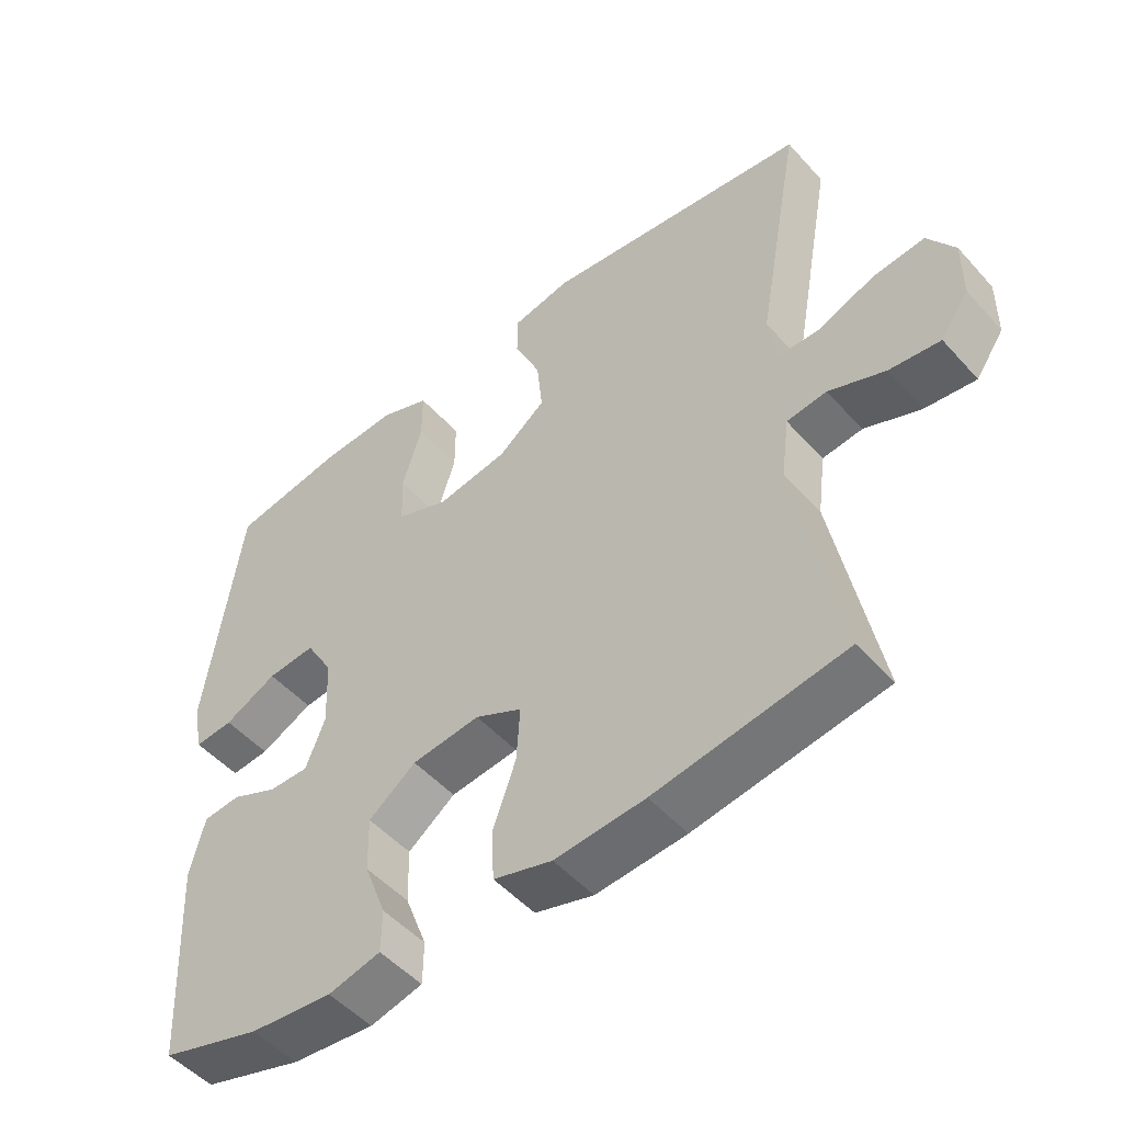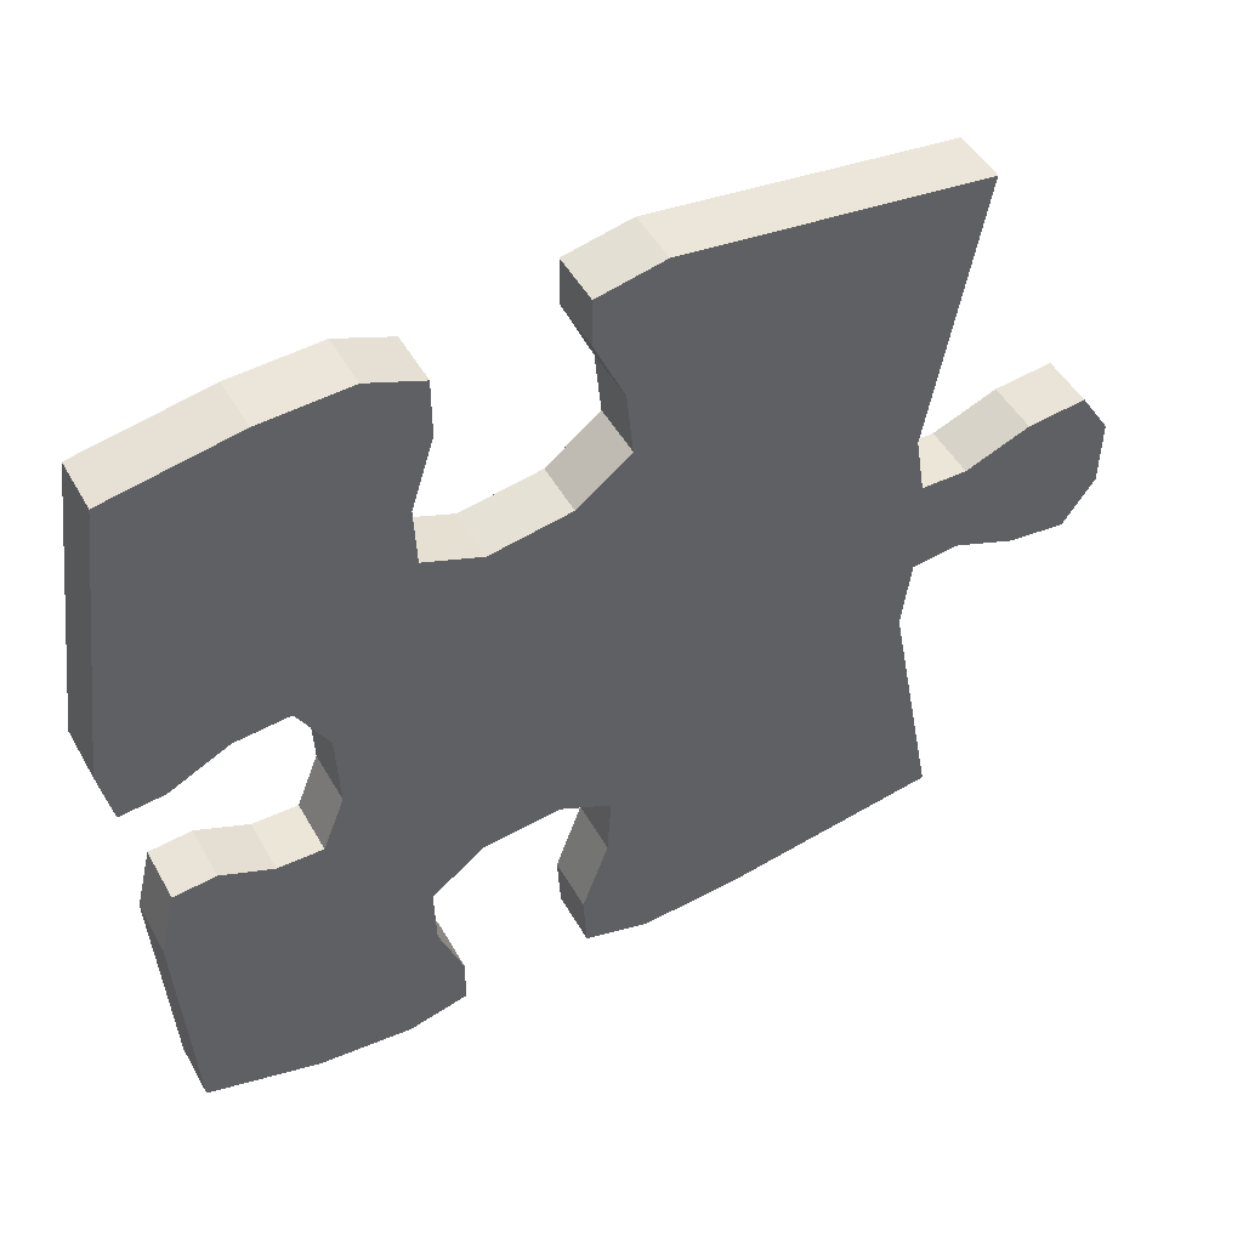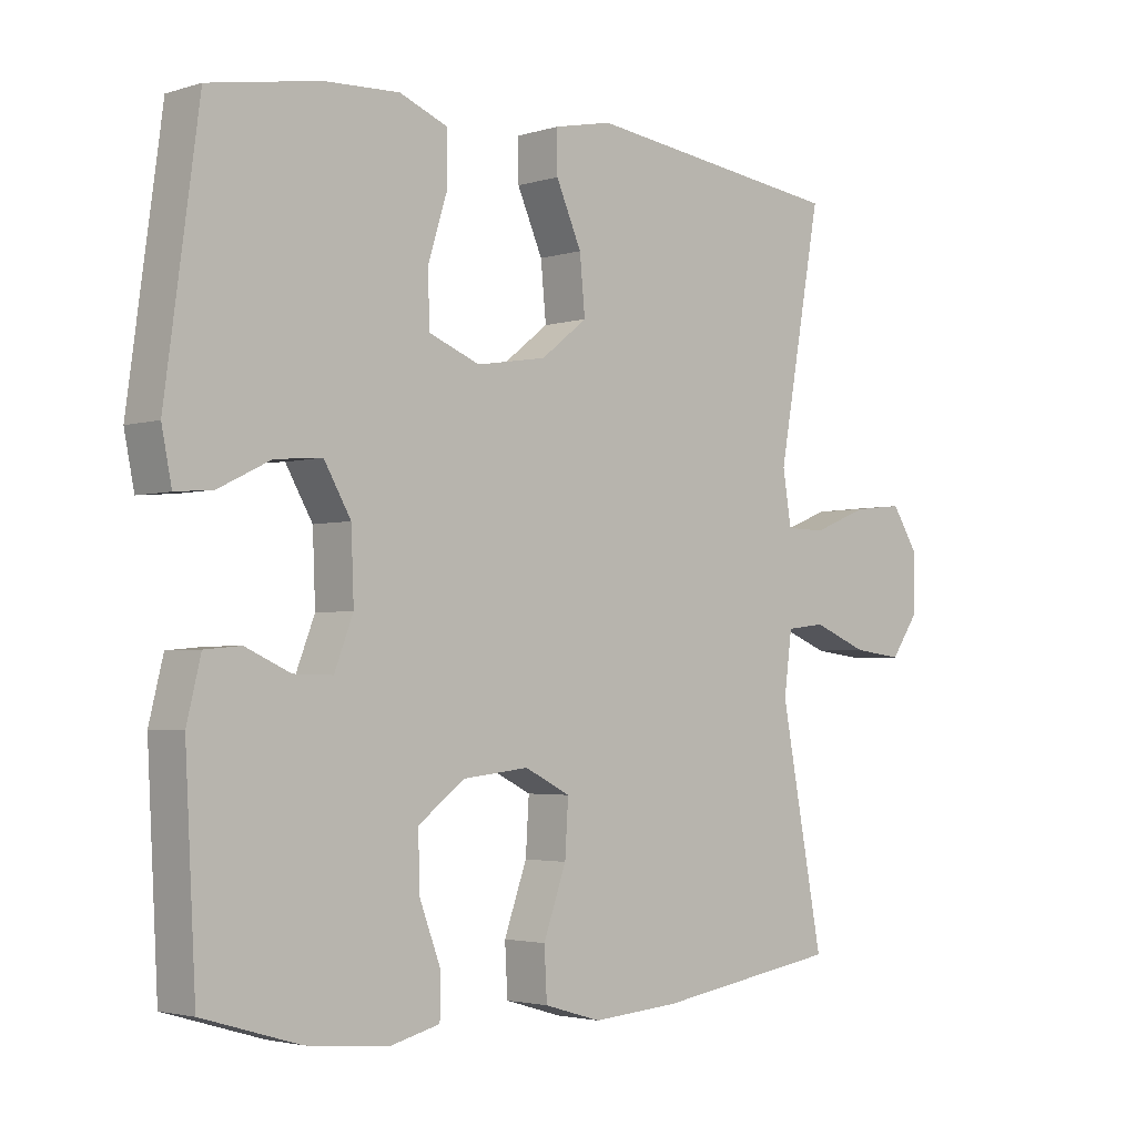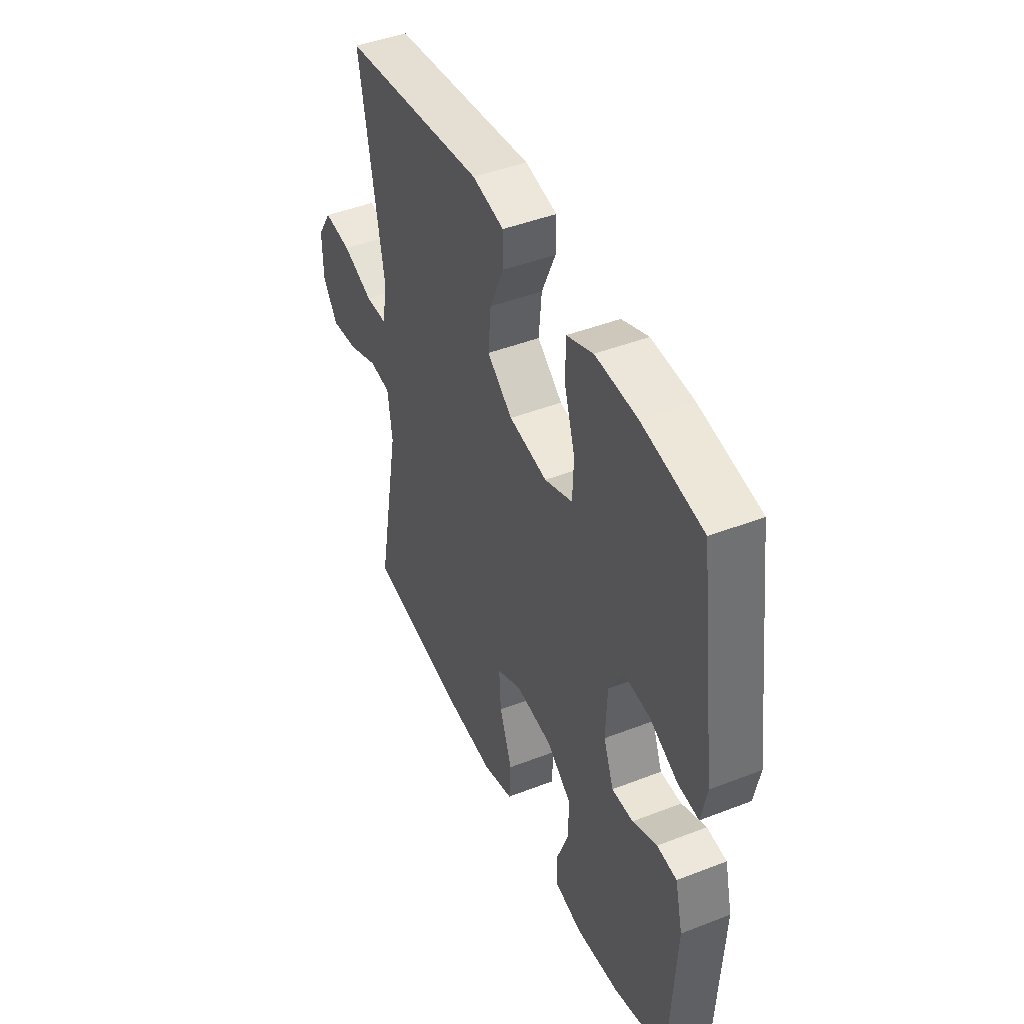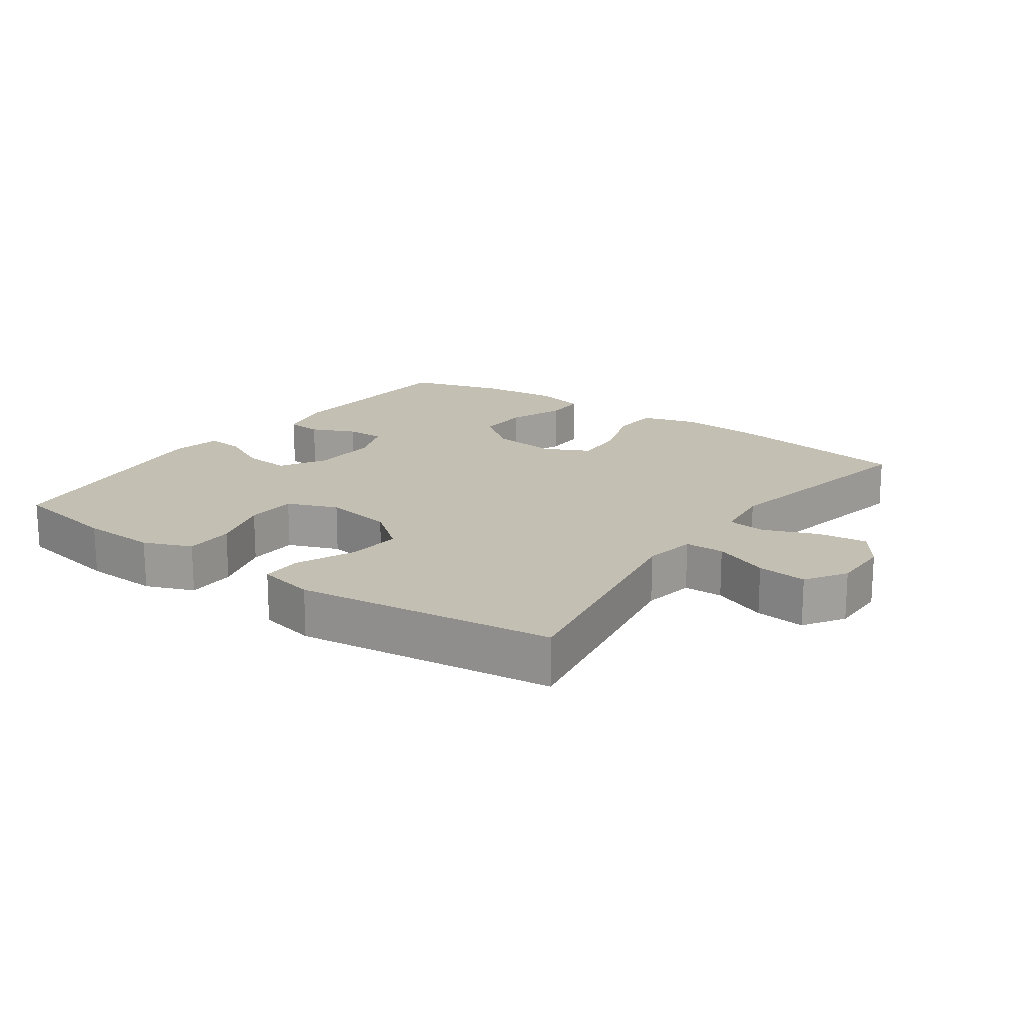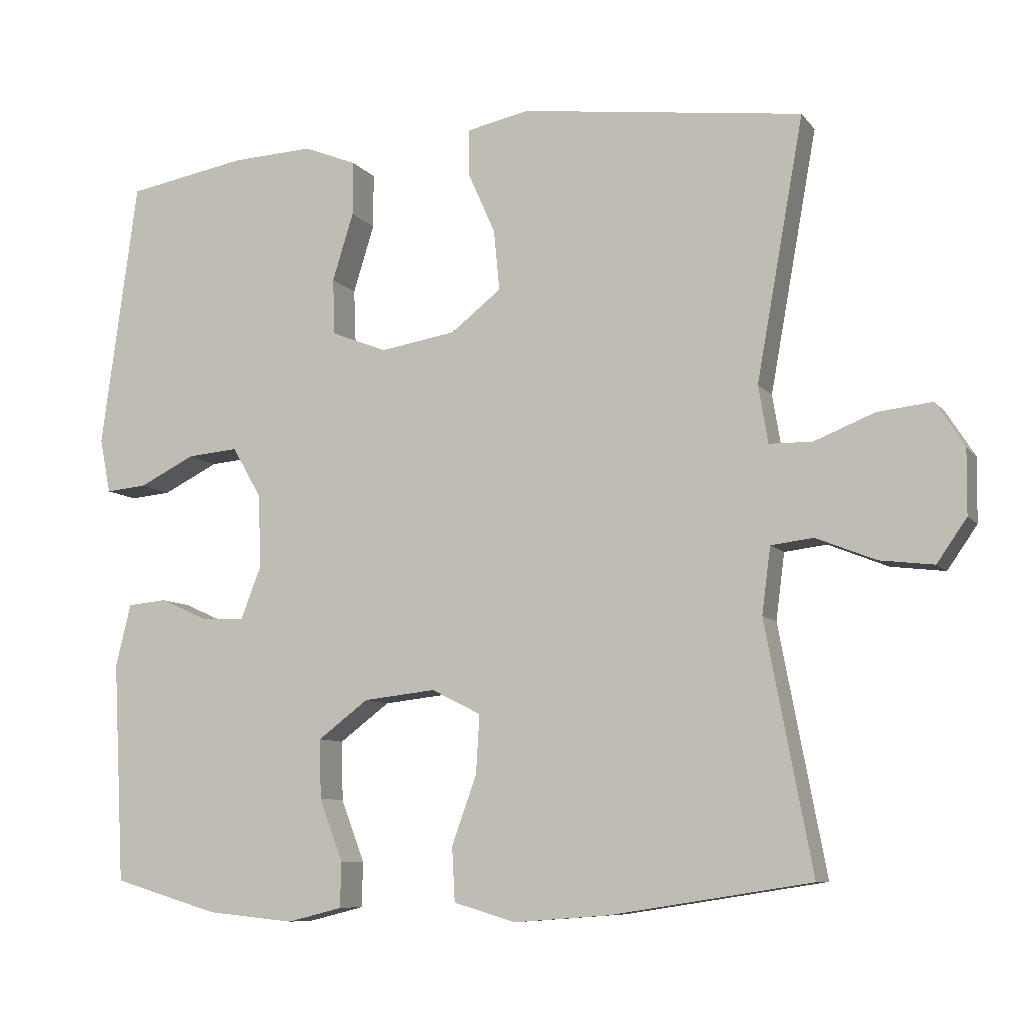
<metadata>
{"format":"obj","ext":"obj","renderer":"f3d","projection":"perspective","resolution":1024,"background":"white","views":[{"elev":-50.6,"azim":40.2,"up":"+Z"},{"elev":48.6,"azim":-28.4,"up":"+Z"},{"elev":-2.9,"azim":-43.5,"up":"+Z"},{"elev":44.9,"azim":-114.3,"up":"+Z"},{"elev":17.7,"azim":35.6,"up":"+Y"},{"elev":-8.5,"azim":21.3,"up":"+Z"}]}
</metadata>
<code>
v -0.5 0.07 -0.5
v -0.516 0.07 -0.197
v -0.495 0.07 -0.111
v -0.441 0.07 -0.106
v -0.374 0.07 -0.136
v -0.316 0.07 -0.137
v -0.288 0.07 -0.065
v -0.292 0.07 0.036
v -0.332 0.07 0.105
v -0.402 0.07 0.099
v -0.479 0.07 0.061
v -0.535 0.07 0.056
v -0.55 0.07 0.131
v -0.5 0.07 0.5
v -0.336 0.07 0.529
v -0.223 0.07 0.534
v -0.151 0.07 0.505
v -0.151 0.07 0.43
v -0.18 0.07 0.337
v -0.177 0.07 0.26
v -0.101 0.07 0.23
v 0.003 0.07 0.247
v 0.072 0.07 0.301
v 0.064 0.07 0.384
v 0.026 0.07 0.47
v 0.026 0.07 0.532
v 0.112 0.07 0.55
v 0.5 0.07 0.5
v 0.435 0.07 0.141
v 0.448 0.07 0.062
v 0.507 0.07 0.061
v 0.59 0.07 0.094
v 0.665 0.07 0.102
v 0.704 0.07 0.041
v 0.703 0.07 -0.047
v 0.662 0.07 -0.106
v 0.588 0.07 -0.097
v 0.506 0.07 -0.064
v 0.448 0.07 -0.071
v 0.436 0.07 -0.162
v 0.5 0.07 -0.5
v 0.225 0.07 -0.543
v 0.094 0.07 -0.553
v 0.009 0.07 -0.528
v 0.005 0.07 -0.454
v 0.039 0.07 -0.359
v 0.044 0.07 -0.279
v -0.024 0.07 -0.245
v -0.123 0.07 -0.256
v -0.192 0.07 -0.308
v -0.19 0.07 -0.389
v -0.158 0.07 -0.474
v -0.159 0.07 -0.536
v -0.235 0.07 -0.555
v -0.355 0.07 -0.543
v -0.5 0 -0.5
v -0.516 0 -0.197
v -0.495 0 -0.111
v -0.441 0 -0.106
v -0.374 0 -0.136
v -0.316 0 -0.137
v -0.288 0 -0.065
v -0.292 0 0.036
v -0.332 0 0.105
v -0.402 0 0.099
v -0.479 0 0.061
v -0.535 0 0.056
v -0.55 0 0.131
v -0.5 0 0.5
v -0.336 0 0.529
v -0.223 0 0.534
v -0.151 0 0.505
v -0.151 0 0.43
v -0.18 0 0.337
v -0.177 0 0.26
v -0.101 0 0.23
v 0.003 0 0.247
v 0.072 0 0.301
v 0.064 0 0.384
v 0.026 0 0.47
v 0.026 0 0.532
v 0.112 0 0.55
v 0.5 0 0.5
v 0.435 0 0.141
v 0.448 0 0.062
v 0.507 0 0.061
v 0.59 0 0.094
v 0.665 0 0.102
v 0.704 0 0.041
v 0.703 0 -0.047
v 0.662 0 -0.106
v 0.588 0 -0.097
v 0.506 0 -0.064
v 0.448 0 -0.071
v 0.436 0 -0.162
v 0.5 0 -0.5
v 0.225 0 -0.543
v 0.094 0 -0.553
v 0.009 0 -0.528
v 0.005 0 -0.454
v 0.039 0 -0.359
v 0.044 0 -0.279
v -0.024 0 -0.245
v -0.123 0 -0.256
v -0.192 0 -0.308
v -0.19 0 -0.389
v -0.158 0 -0.474
v -0.159 0 -0.536
v -0.235 0 -0.555
v -0.355 0 -0.543
f 51 52 53 54
f 50 51 54 55
f 43 44 45 46
f 43 46 47
f 40 41 42 43
f 39 40 43 47
f 35 36 37 38
f 33 34 35 38
f 31 32 33 38
f 30 31 38 39
f 29 30 39 47
f 24 25 26 27
f 23 24 27 28
f 22 23 28 29
f 16 17 18 19
f 16 19 20
f 15 16 20
f 14 15 20
f 13 14 20
f 10 11 12 13
f 9 10 13 20
f 8 9 20 21
f 2 3 4 5
f 2 5 6
f 50 55 1 2
f 49 50 2 6
f 48 49 6 7
f 22 29 47 48
f 21 22 48
f 7 8 21 48
f 109 108 107 106
f 110 109 106 105
f 101 100 99 98
f 102 101 98
f 98 97 96 95
f 102 98 95 94
f 93 92 91 90
f 93 90 89 88
f 93 88 87 86
f 94 93 86 85
f 102 94 85 84
f 82 81 80 79
f 83 82 79 78
f 84 83 78 77
f 74 73 72 71
f 75 74 71
f 75 71 70
f 75 70 69
f 75 69 68
f 68 67 66 65
f 75 68 65 64
f 76 75 64 63
f 60 59 58 57
f 61 60 57
f 57 56 110 105
f 61 57 105 104
f 62 61 104 103
f 103 102 84 77
f 103 77 76
f 103 76 63 62
f 1 56 57 2
f 2 57 58 3
f 3 58 59 4
f 4 59 60 5
f 5 60 61 6
f 6 61 62 7
f 7 62 63 8
f 8 63 64 9
f 9 64 65 10
f 10 65 66 11
f 11 66 67 12
f 12 67 68 13
f 13 68 69 14
f 14 69 70 15
f 15 70 71 16
f 16 71 72 17
f 17 72 73 18
f 18 73 74 19
f 19 74 75 20
f 20 75 76 21
f 21 76 77 22
f 22 77 78 23
f 23 78 79 24
f 24 79 80 25
f 25 80 81 26
f 26 81 82 27
f 27 82 83 28
f 28 83 84 29
f 29 84 85 30
f 30 85 86 31
f 31 86 87 32
f 32 87 88 33
f 33 88 89 34
f 34 89 90 35
f 35 90 91 36
f 36 91 92 37
f 37 92 93 38
f 38 93 94 39
f 39 94 95 40
f 40 95 96 41
f 41 96 97 42
f 42 97 98 43
f 43 98 99 44
f 44 99 100 45
f 45 100 101 46
f 46 101 102 47
f 47 102 103 48
f 48 103 104 49
f 49 104 105 50
f 50 105 106 51
f 51 106 107 52
f 52 107 108 53
f 53 108 109 54
f 54 109 110 55
f 55 110 56 1

</code>
